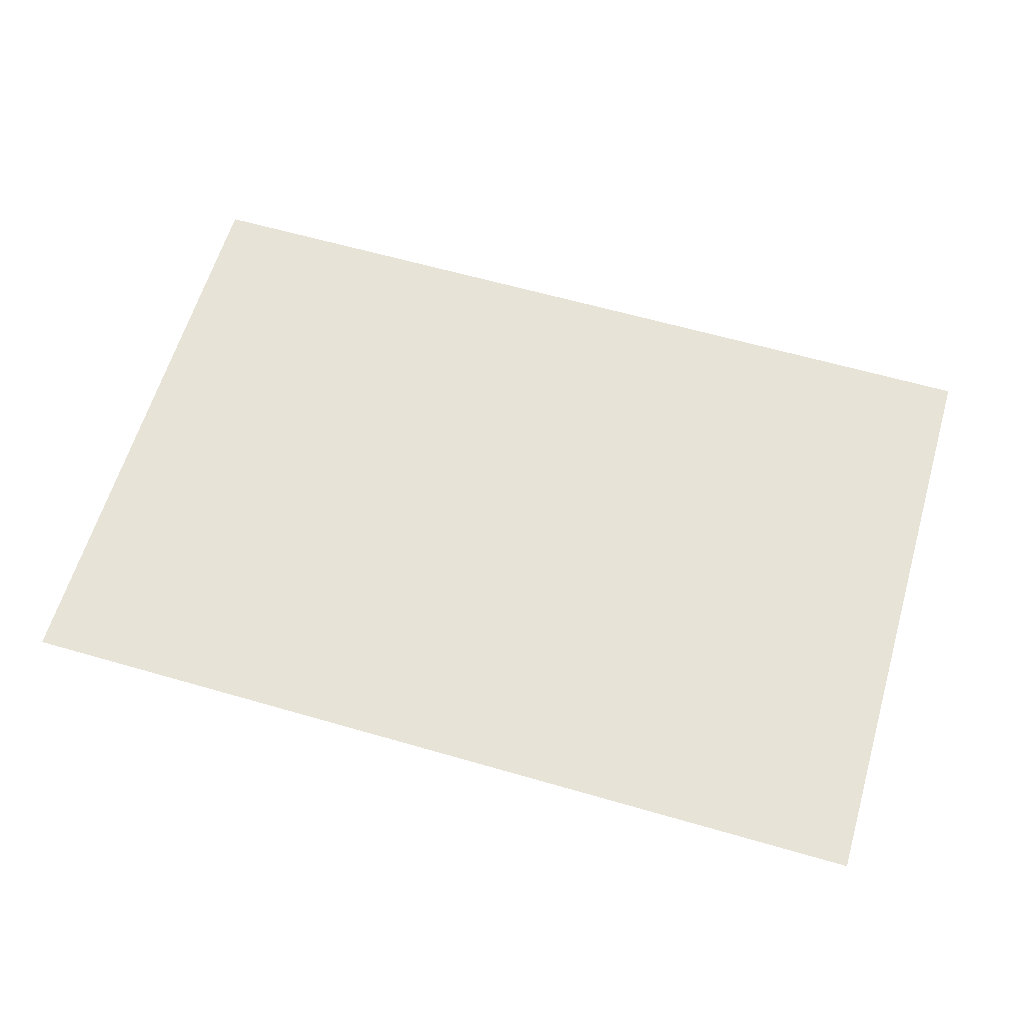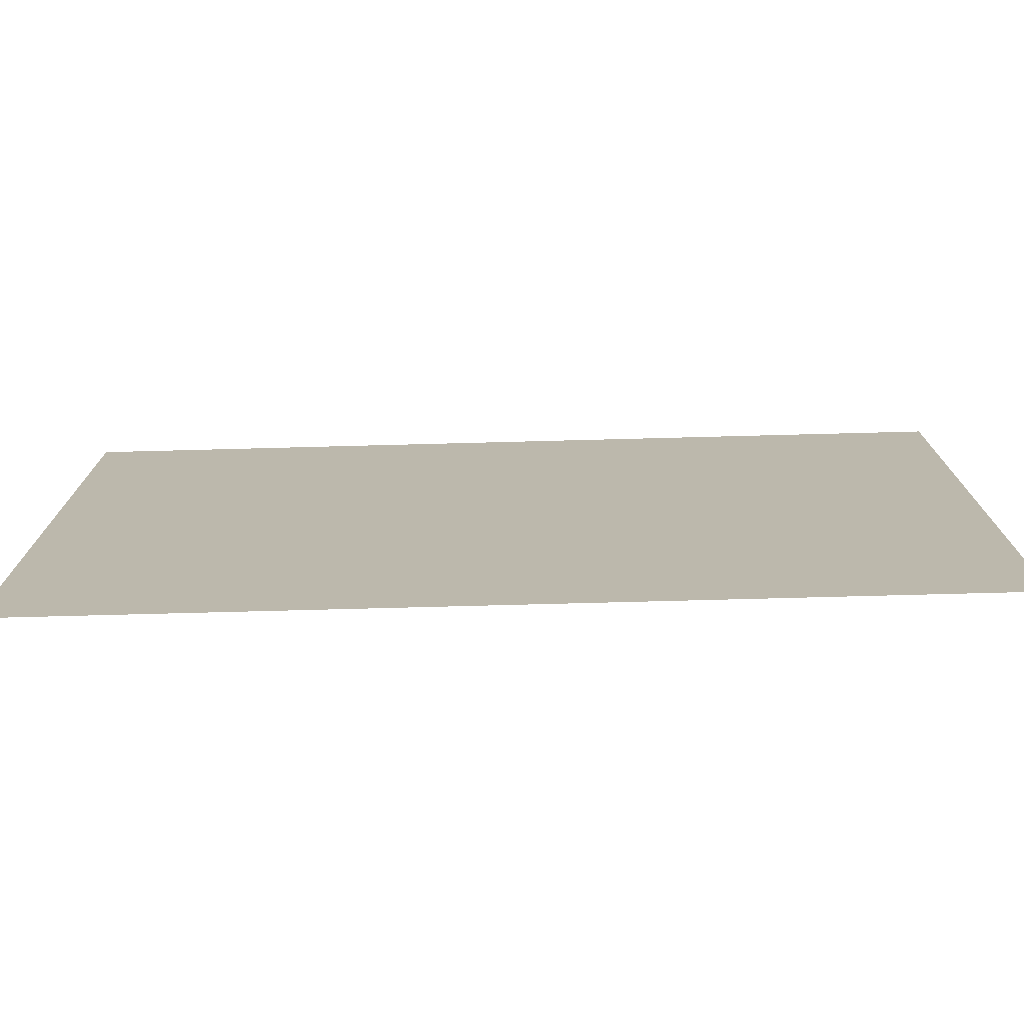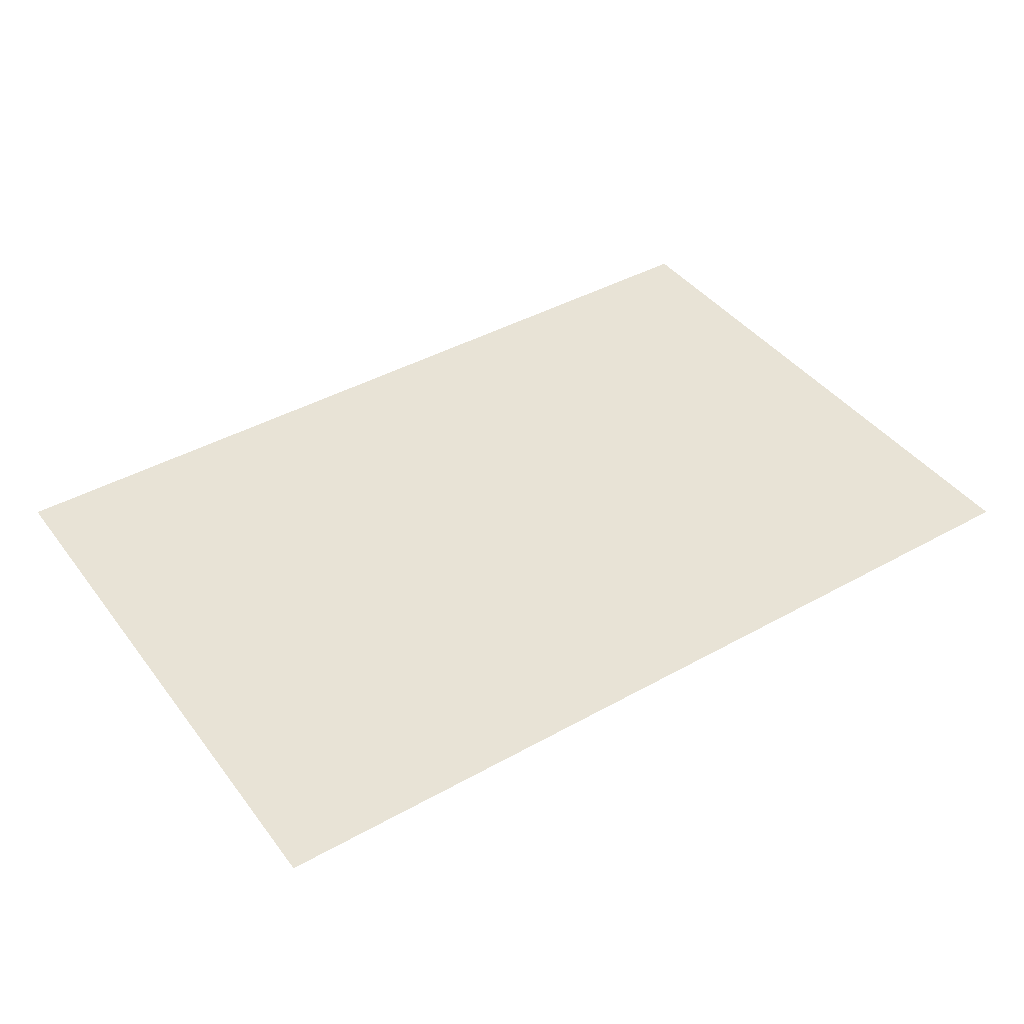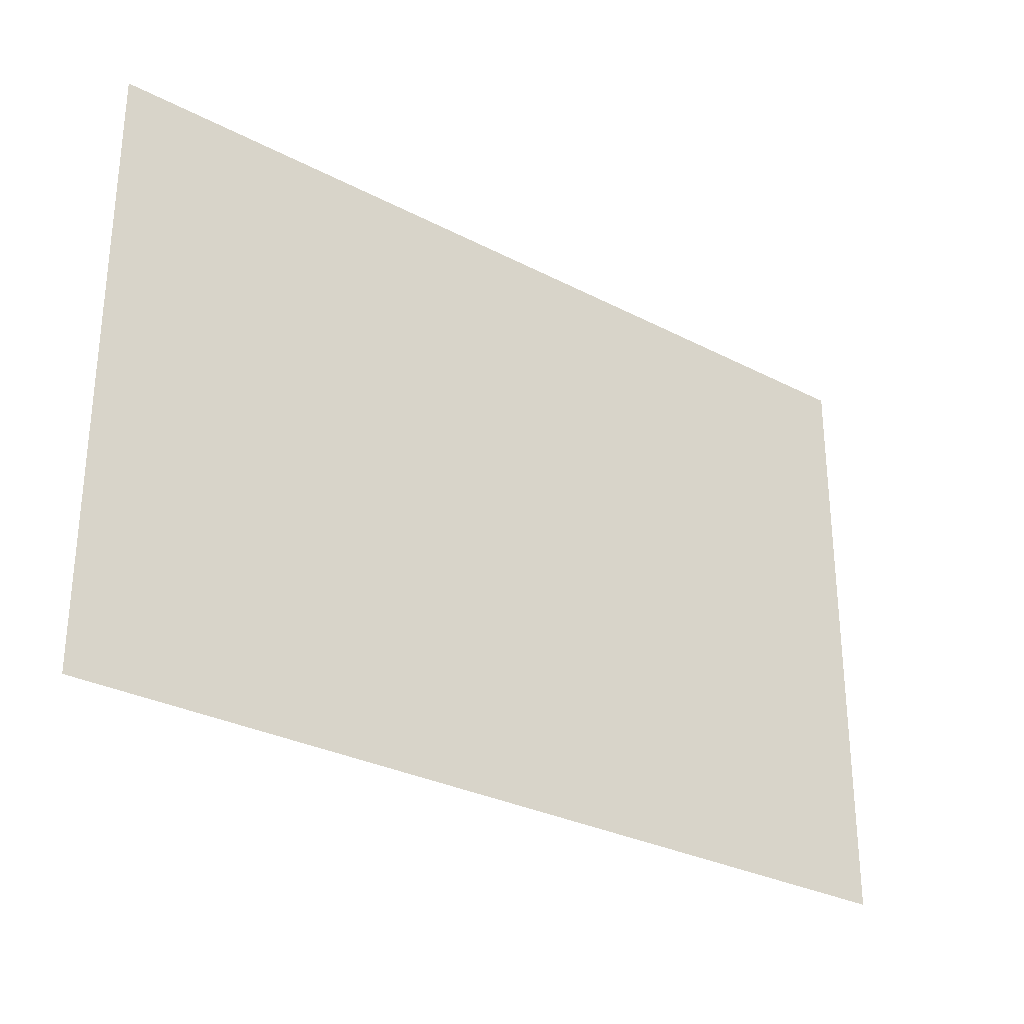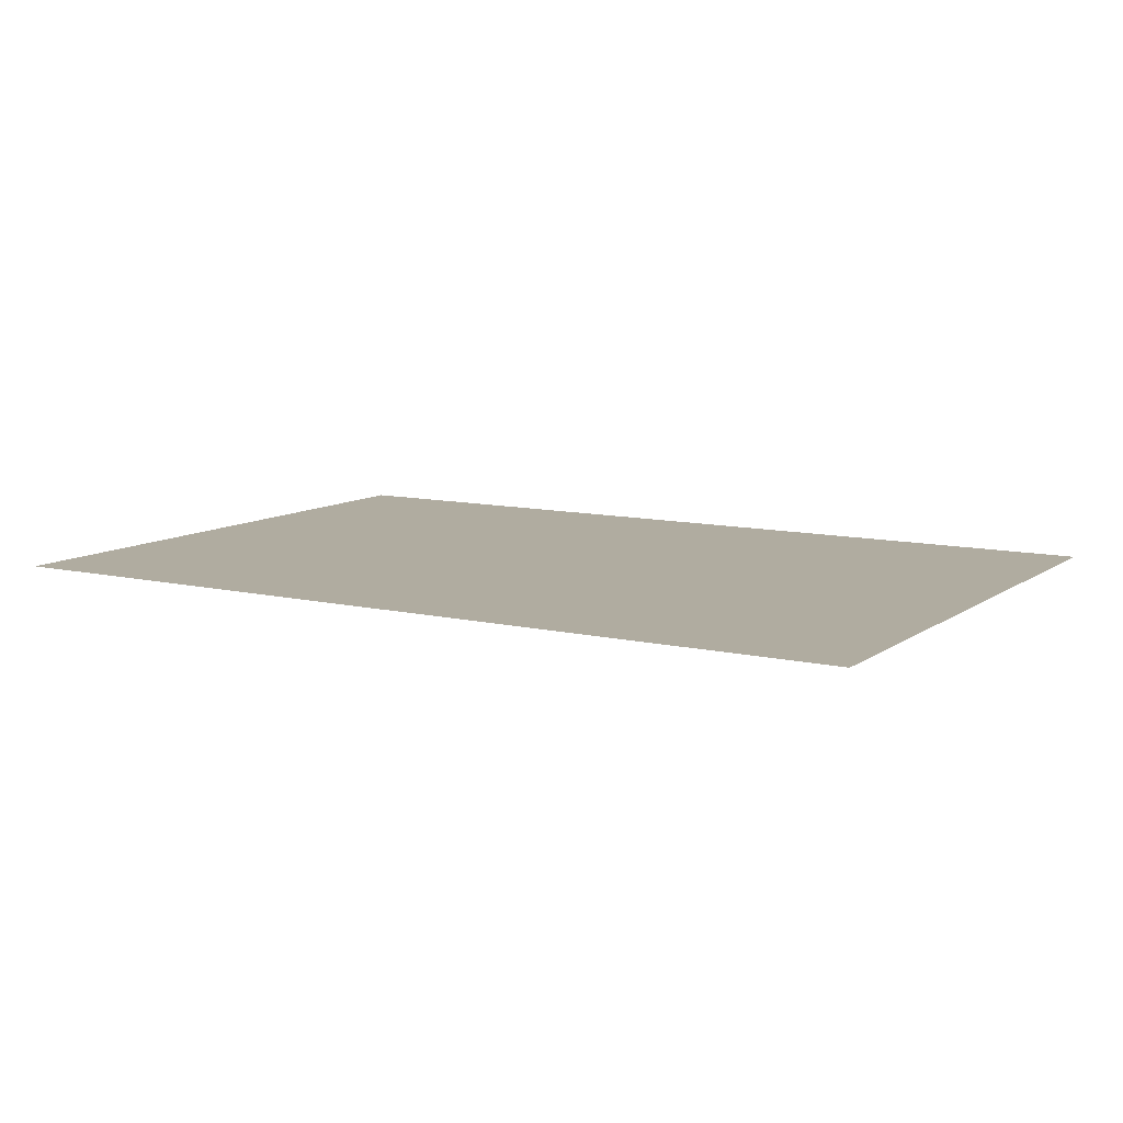
<metadata>
{"format":"obj","ext":"obj","renderer":"f3d","projection":"perspective","resolution":1024,"background":"white","views":[{"elev":61.5,"azim":-163.6,"up":"+Y"},{"elev":-75.1,"azim":1.5,"up":"+Z"},{"elev":41.8,"azim":-33.9,"up":"+Y"},{"elev":-29.4,"azim":142.3,"up":"+Z"},{"elev":10.0,"azim":-149.1,"up":"+Y"}]}
</metadata>
<code>
v  -1.006 0 0.3376
v  -1.006 0 0.6752
v  -0.503 0 0.6752
v  -0.503 0 0.3376
v  0 0 0.6752
v  0 0 0.3376
v  0.503 0 0.6752
v  0.503 0 0.3376
v  1.006 0 0.6752
v  1.006 0 0.3376
v  -1.006 0 -0
v  -0.503 0 -0
v  0 0 -0
v  0.503 0 -0
v  1.006 0 -0
v  -1.006 0 -0.3376
v  -0.503 0 -0.3376
v  0 0 -0.3376
v  0.503 0 -0.3376
v  1.006 0 -0.3376
v  -1.006 0 -0.6752
v  -0.503 0 -0.6752
v  0 0 -0.6752
v  0.503 0 -0.6752
v  1.006 0 -0.6752
o Plane001
g Plane001
f 1 2 3 4
f 4 3 5 6
f 6 5 7 8
f 8 7 9 10
f 11 1 4 12
f 12 4 6 13
f 13 6 8 14
f 14 8 10 15
f 16 11 12 17
f 17 12 13 18
f 18 13 14 19
f 19 14 15 20
f 21 16 17 22
f 22 17 18 23
f 23 18 19 24
f 24 19 20 25

</code>
